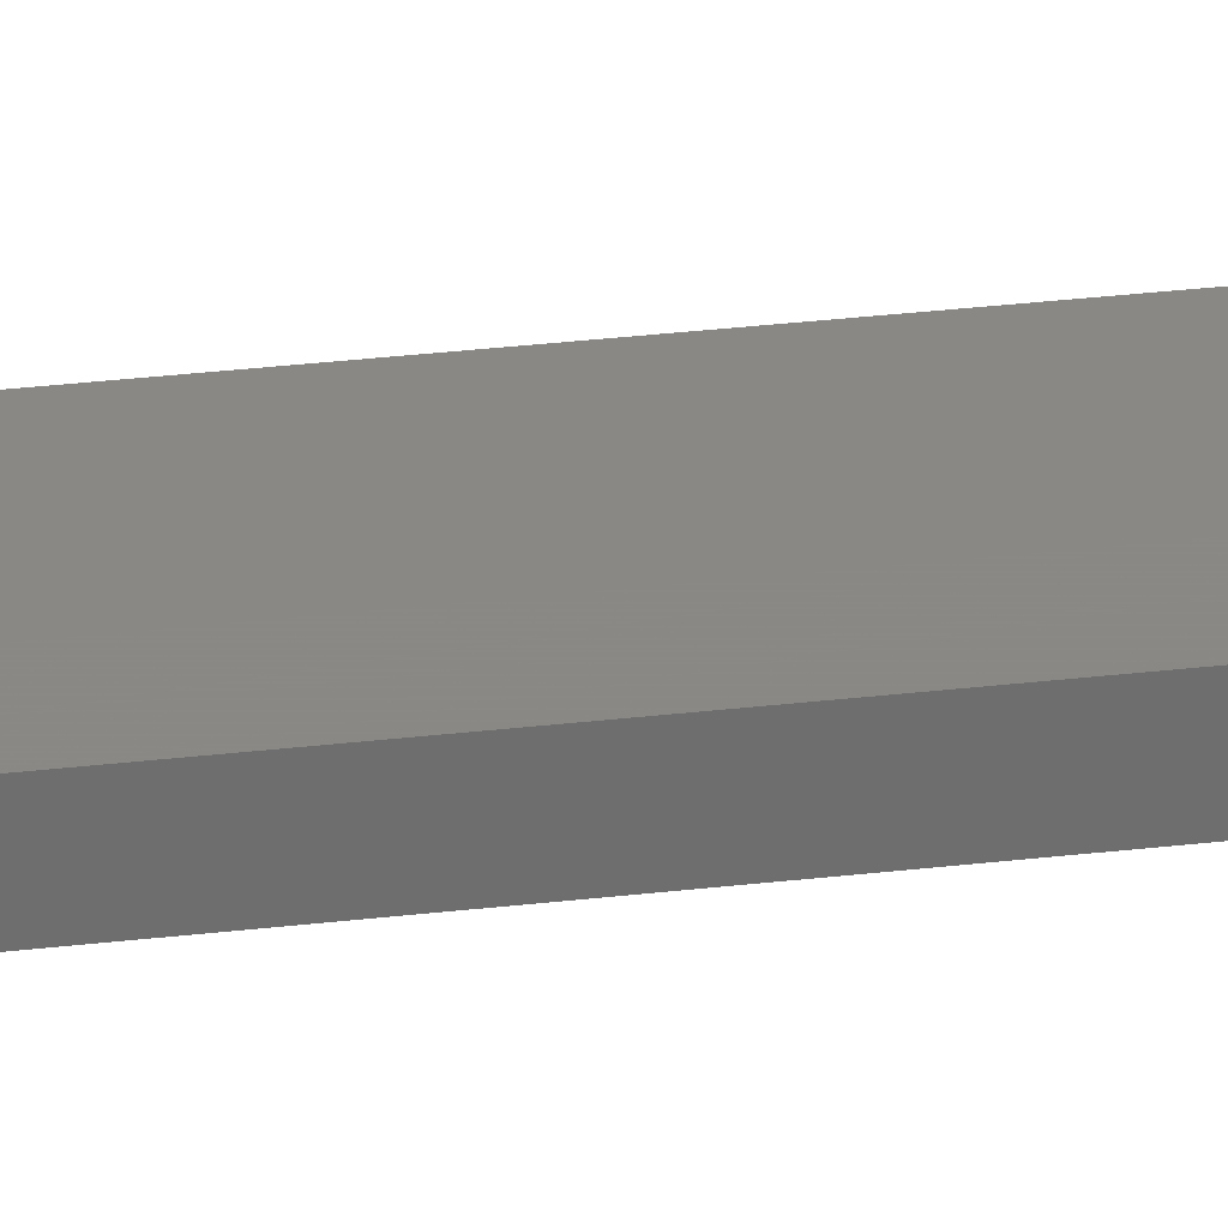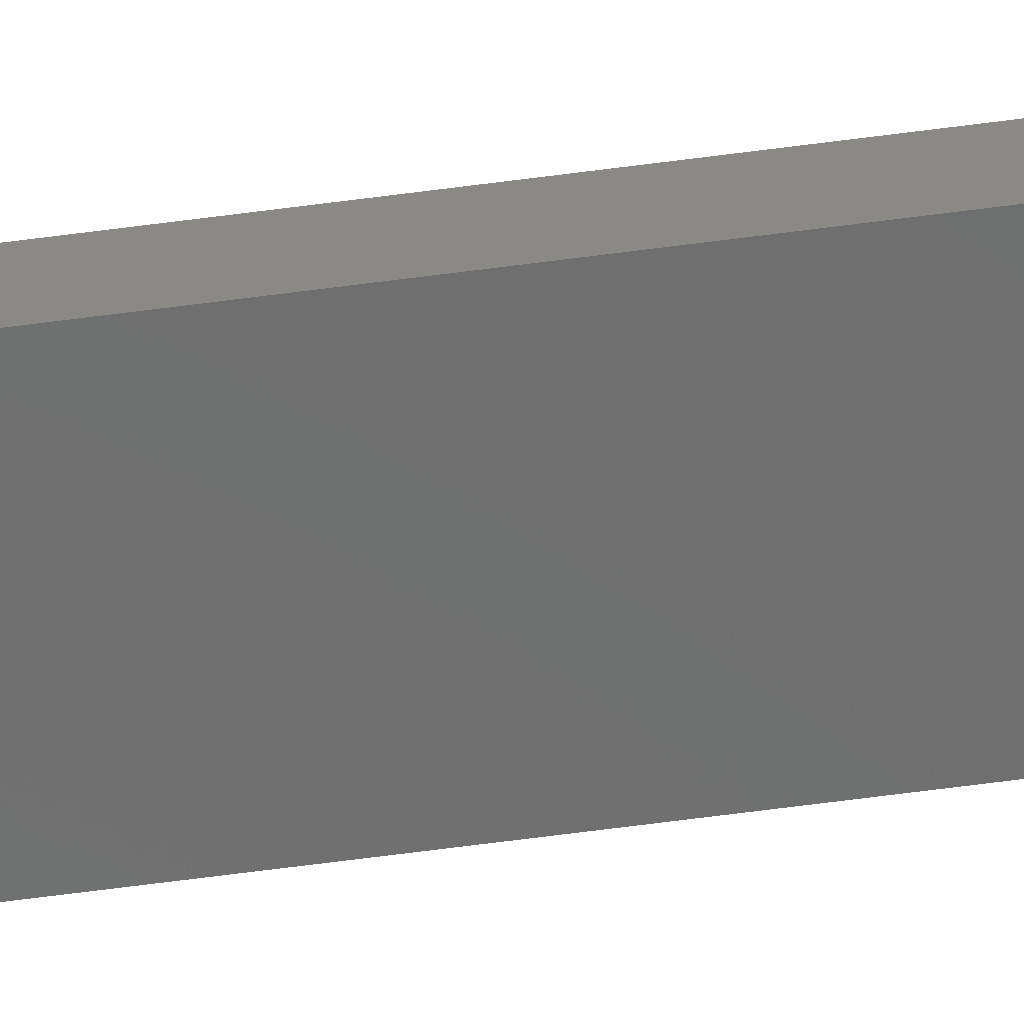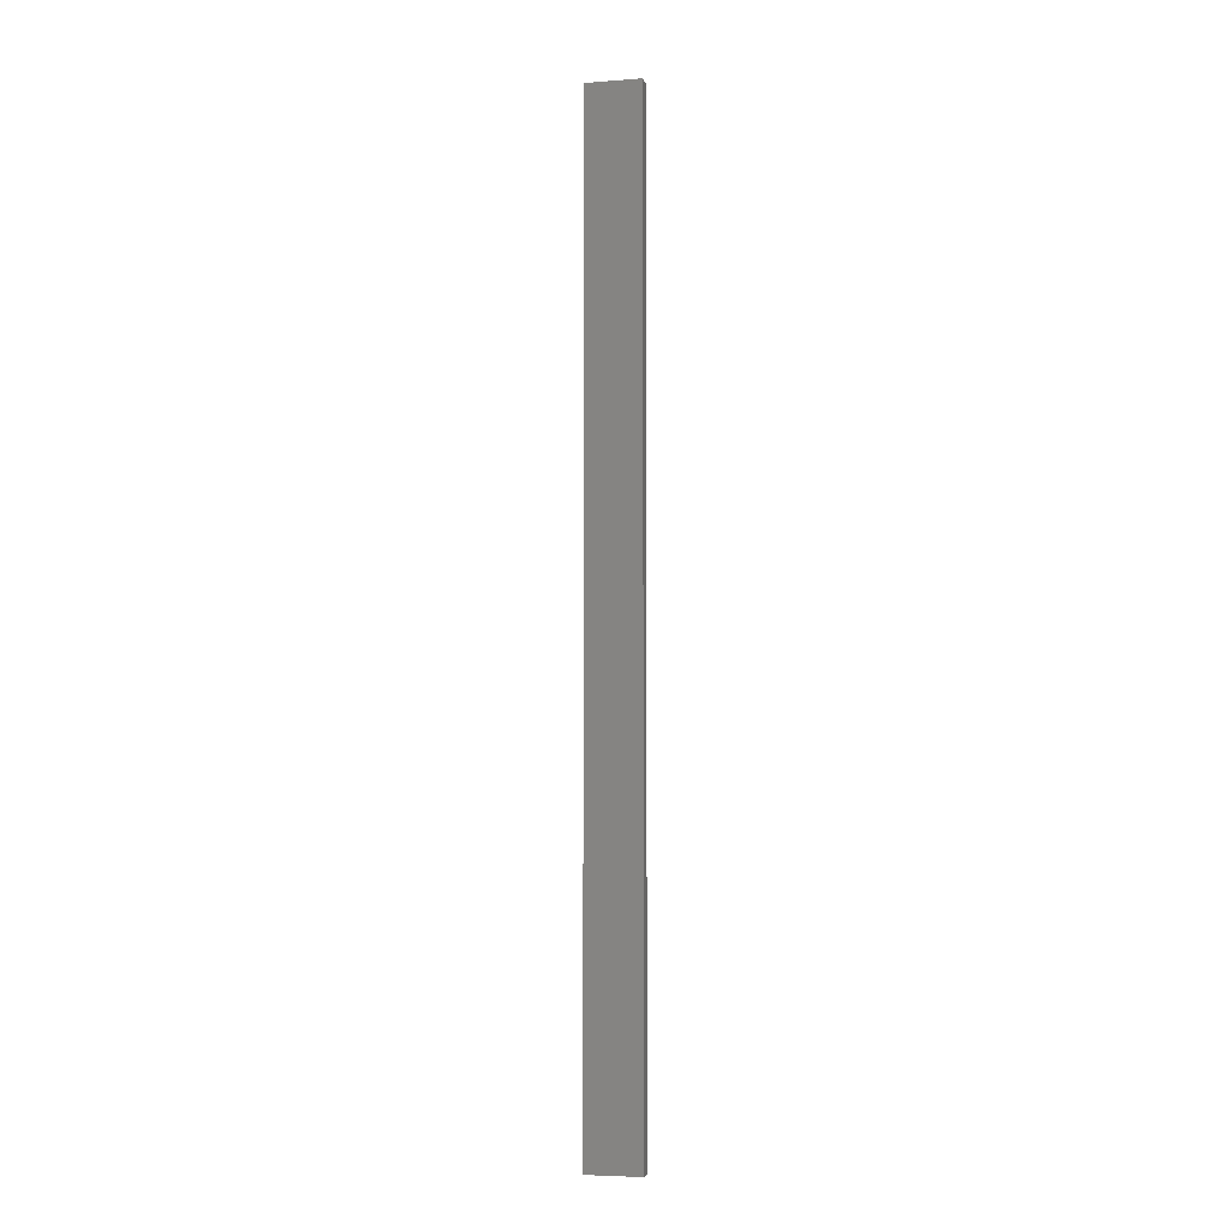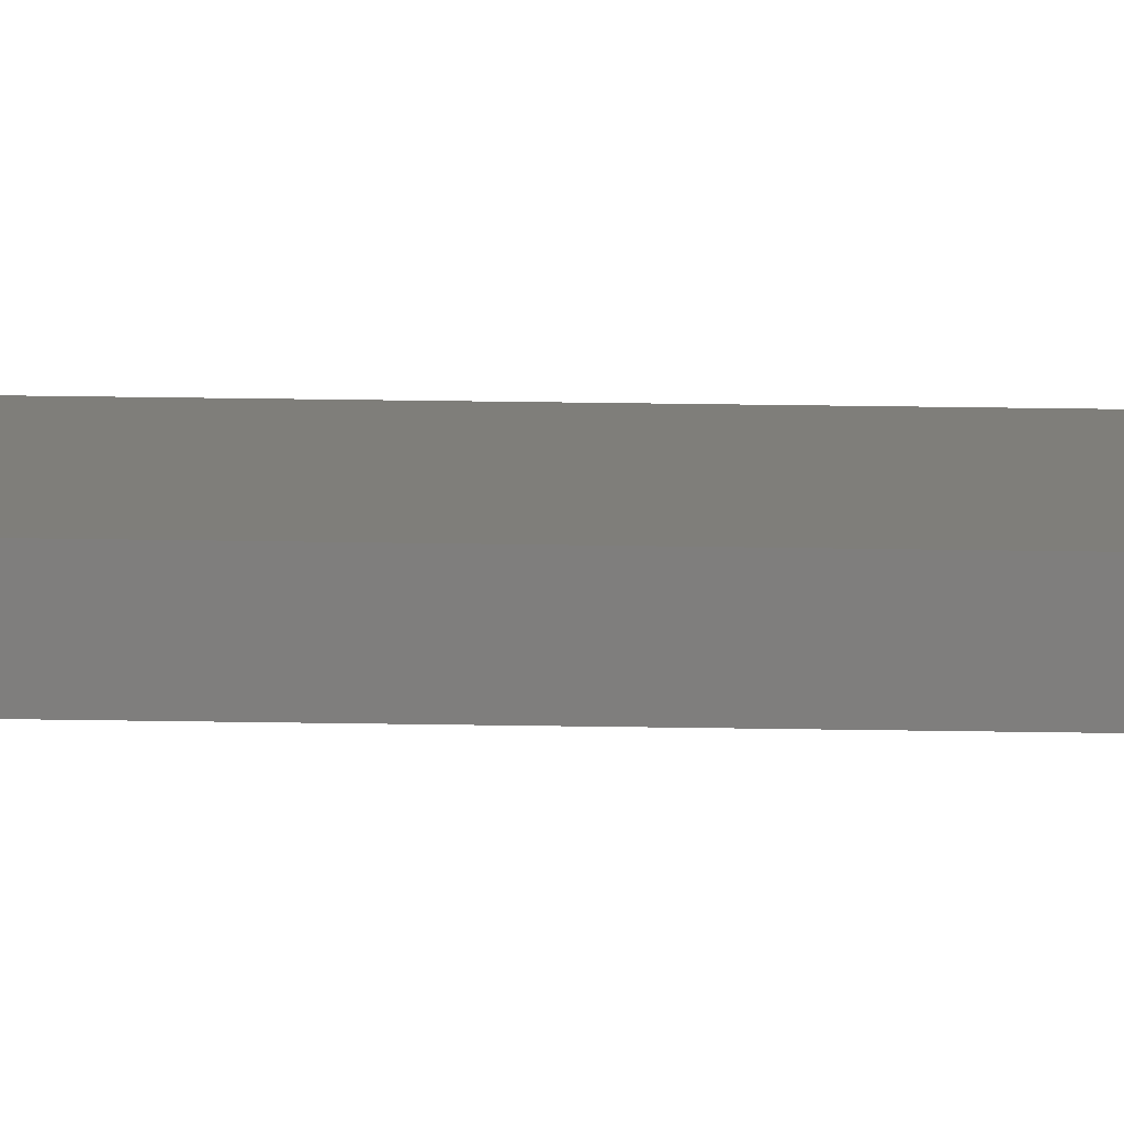
<metadata>
{"format":"stl","ext":"stl","renderer":"f3d","projection":"perspective","resolution":1024,"background":"white","views":[{"elev":15.9,"azim":72.3,"up":"+Y"},{"elev":-70.8,"azim":97.3,"up":"+Y"},{"elev":-5.7,"azim":-179.1,"up":"+Z"},{"elev":23.4,"azim":-88.2,"up":"+Y"}]}
</metadata>
<code>
# stl→obj: 16 verts, 28 faces
v 19.02 2.405 25.92
v 18.96 2.419 25.92
v 18.96 2.419 29.51
v 19.02 2.405 29.51
v 19.09 2.391 25.92
v 19.09 2.391 29.51
v 19.15 2.377 29.51
v 19.15 2.377 25.92
v 19.14 2.328 25.92
v 19.14 2.328 29.51
v 18.95 2.37 29.51
v 19.01 2.356 25.92
v 19.01 2.356 29.51
v 18.95 2.37 25.92
v 19.08 2.342 25.92
v 19.08 2.342 29.51
f 1 2 3
f 1 3 4
f 5 4 6
f 5 6 7
f 5 1 4
f 8 5 7
f 9 8 7
f 9 7 10
f 11 12 13
f 14 12 11
f 13 15 16
f 16 15 10
f 12 15 13
f 15 9 10
f 2 14 11
f 2 11 3
f 9 15 8
f 15 5 8
f 15 12 5
f 12 1 5
f 12 14 1
f 14 2 1
f 16 10 7
f 6 16 7
f 13 16 6
f 4 13 6
f 3 11 13
f 3 13 4

</code>
